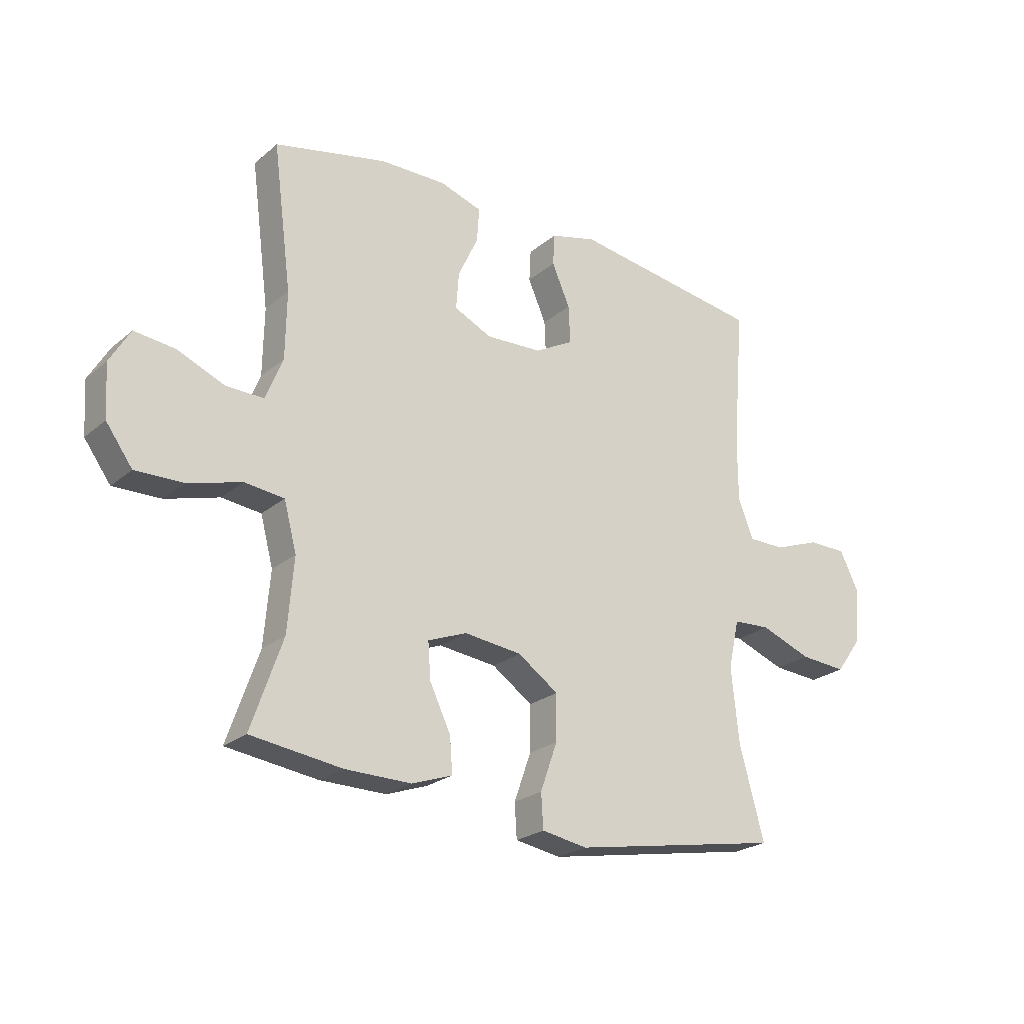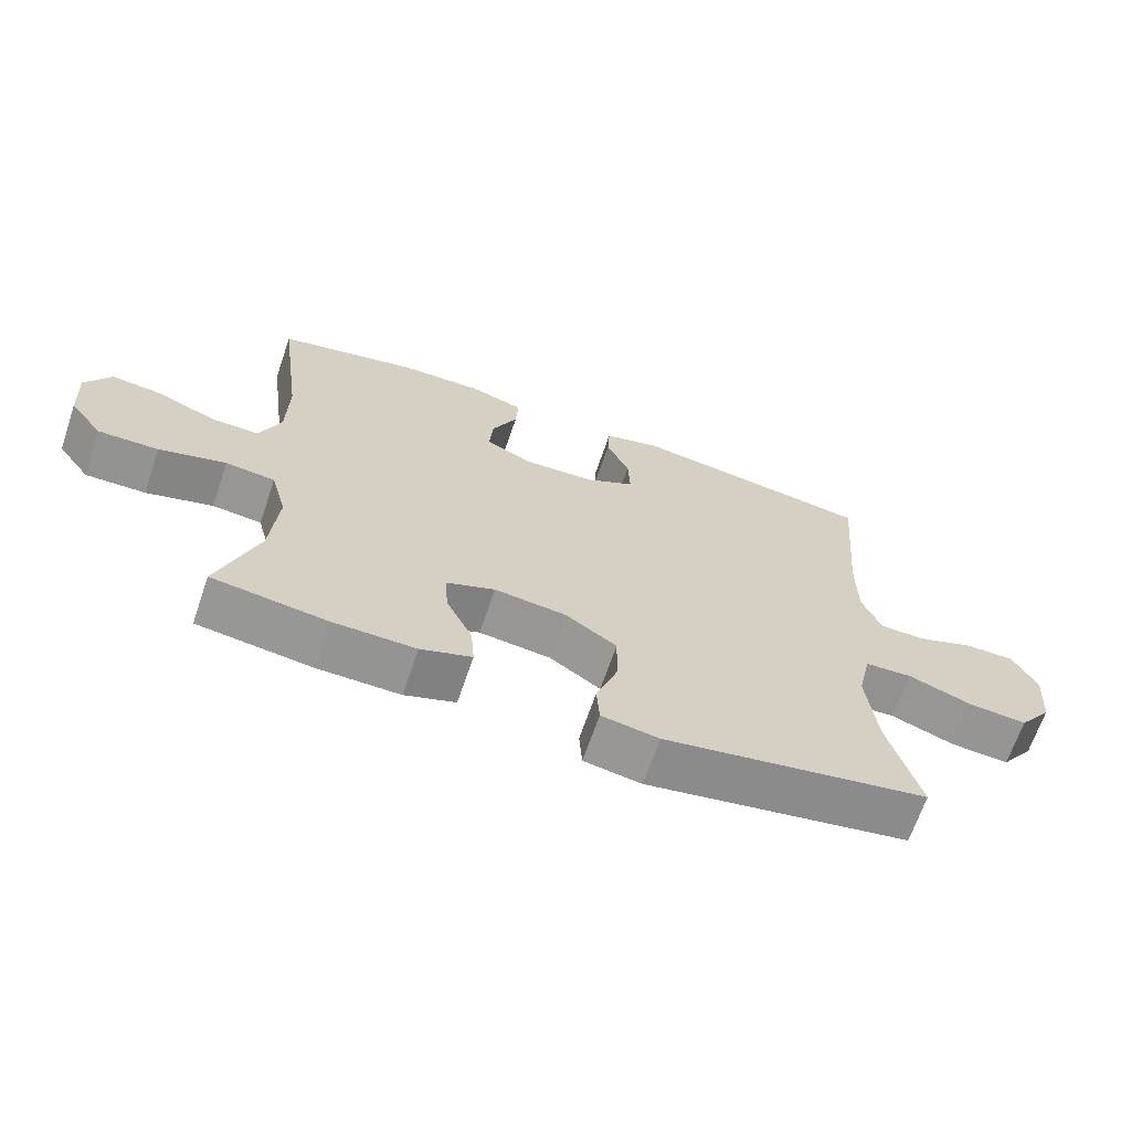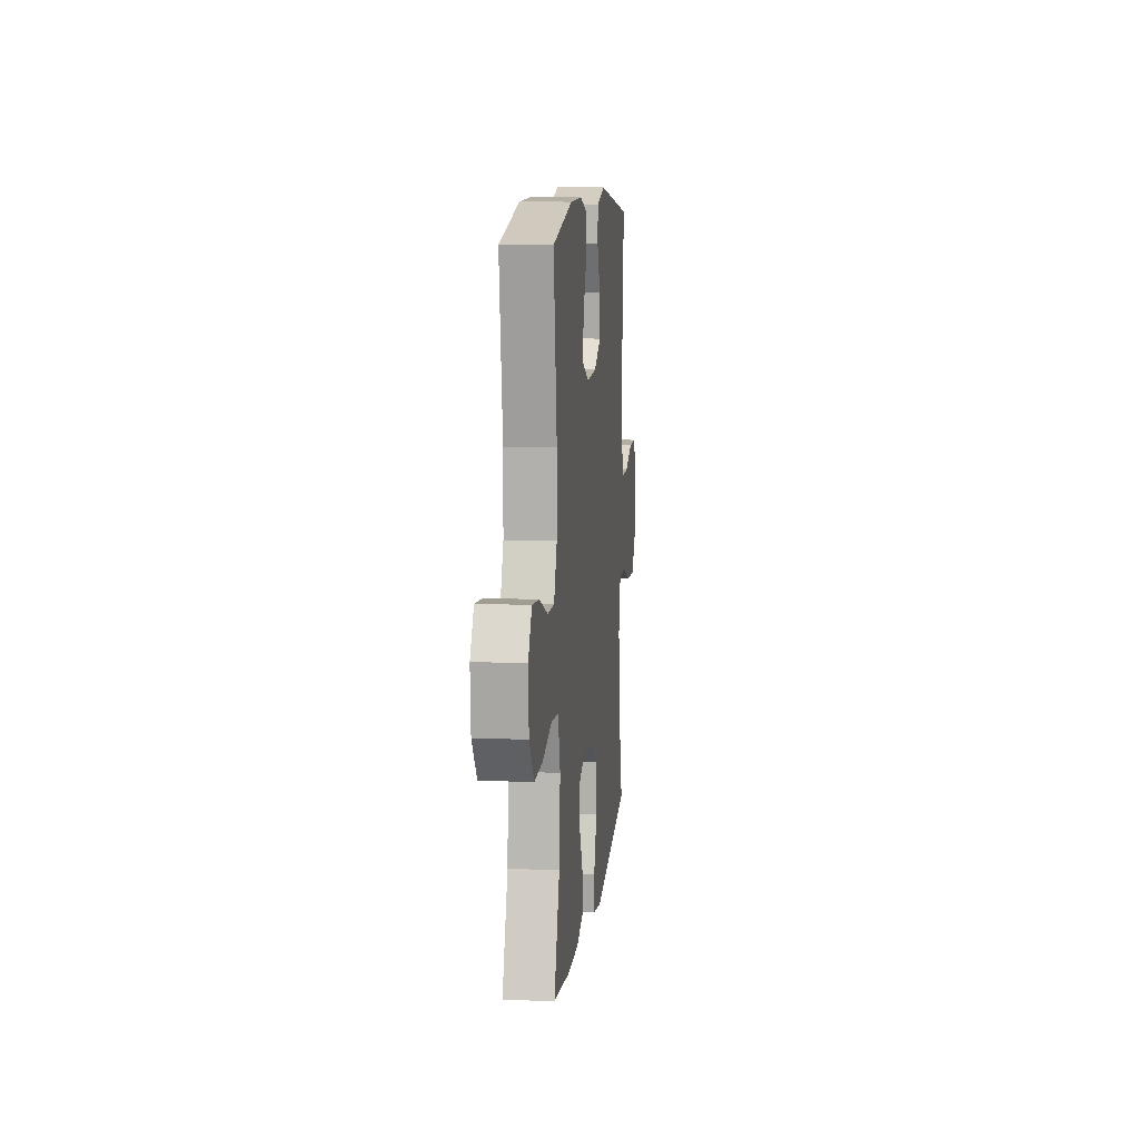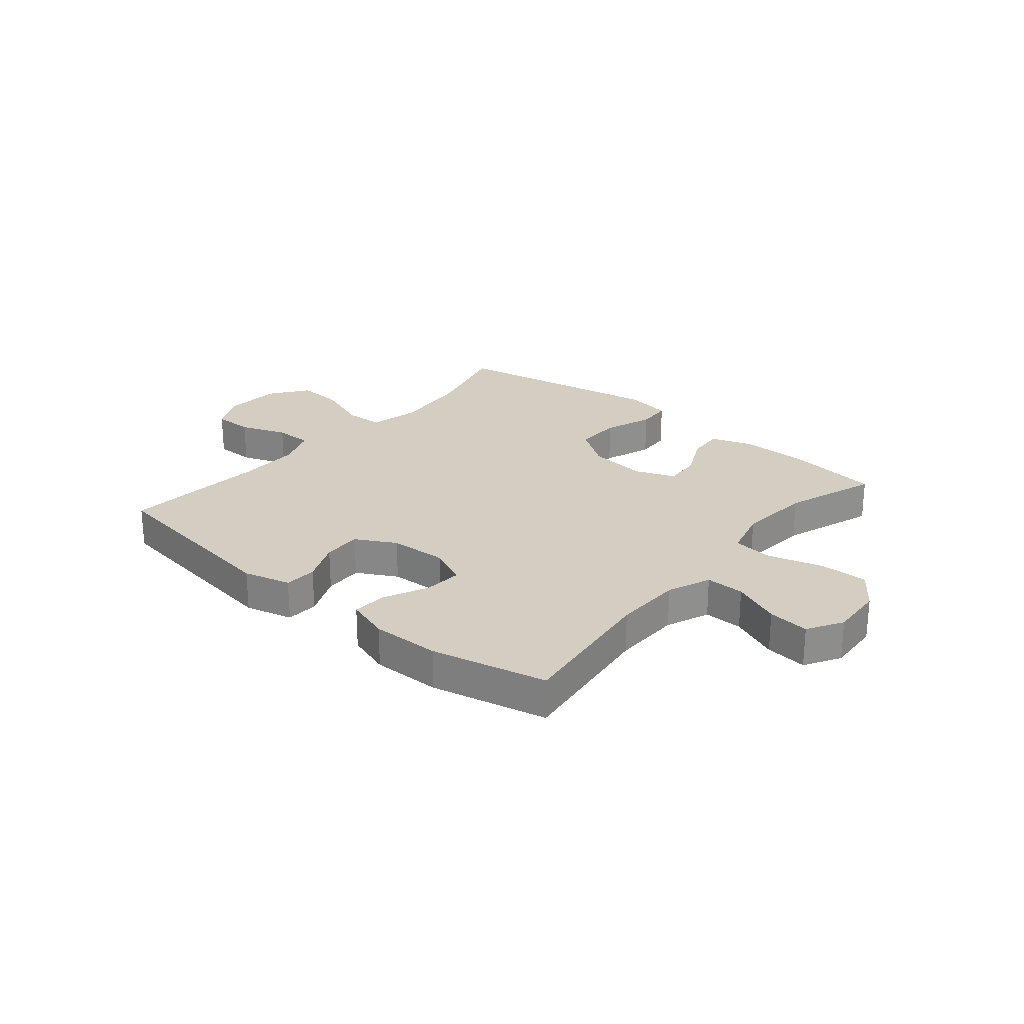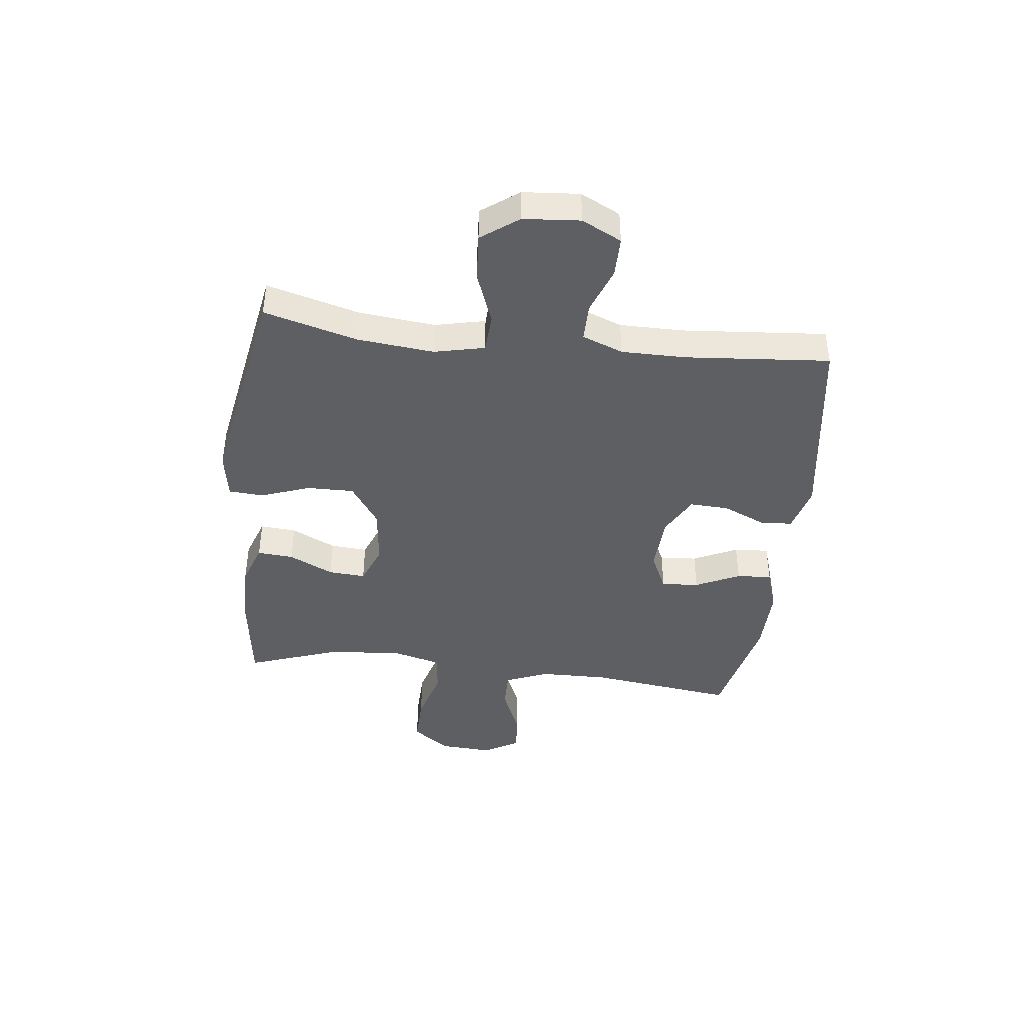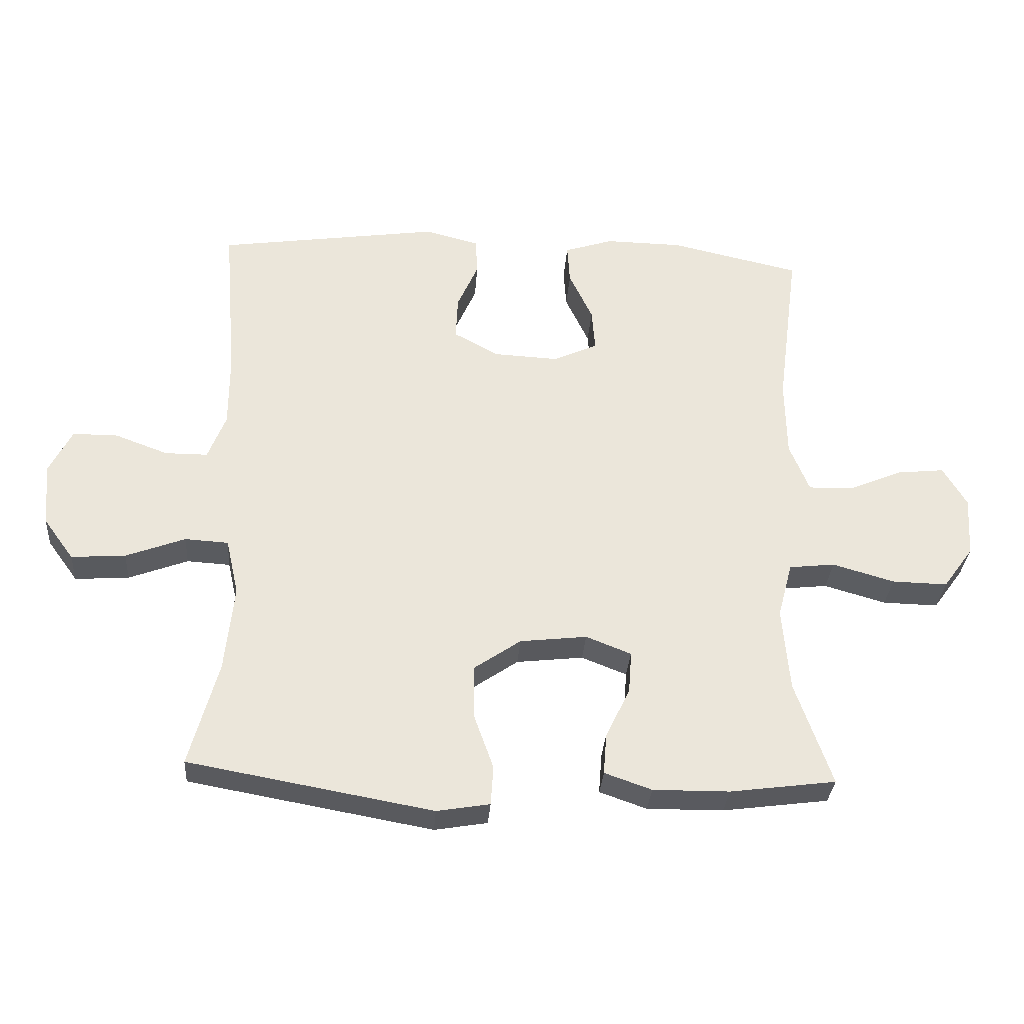
<metadata>
{"format":"obj","ext":"obj","renderer":"f3d","projection":"perspective","resolution":1024,"background":"white","views":[{"elev":-23.7,"azim":143.7,"up":"+Z"},{"elev":-66.9,"azim":161.2,"up":"+Z"},{"elev":10.7,"azim":96.3,"up":"+Z"},{"elev":25.2,"azim":40.0,"up":"+Y"},{"elev":-42.0,"azim":-96.6,"up":"+Y"},{"elev":-32.0,"azim":-4.1,"up":"+Z"}]}
</metadata>
<code>
v 0.5 0.07 0.5
v 0.466 0.07 0.239
v 0.468 0.07 0.117
v 0.499 0.07 0.04
v 0.568 0.07 0.041
v 0.654 0.07 0.077
v 0.728 0.07 0.085
v 0.765 0.07 0.022
v 0.759 0.07 -0.073
v 0.711 0.07 -0.139
v 0.624 0.07 -0.137
v 0.527 0.07 -0.109
v 0.455 0.07 -0.117
v 0.432 0.07 -0.204
v 0.443 0.07 -0.336
v 0.5 0.07 -0.5
v 0.334 0.07 -0.522
v 0.214 0.07 -0.523
v 0.14 0.07 -0.497
v 0.145 0.07 -0.433
v 0.183 0.07 -0.354
v 0.188 0.07 -0.288
v 0.117 0.07 -0.26
v 0.012 0.07 -0.272
v -0.062 0.07 -0.323
v -0.061 0.07 -0.406
v -0.03 0.07 -0.493
v -0.034 0.07 -0.555
v -0.117 0.07 -0.569
v -0.5 0.07 -0.5
v -0.455 0.07 -0.335
v -0.441 0.07 -0.199
v -0.461 0.07 -0.11
v -0.529 0.07 -0.106
v -0.622 0.07 -0.141
v -0.707 0.07 -0.147
v -0.755 0.07 -0.081
v -0.763 0.07 0.019
v -0.728 0.07 0.089
v -0.657 0.07 0.089
v -0.574 0.07 0.058
v -0.507 0.07 0.058
v -0.479 0.07 0.13
v -0.479 0.07 0.244
v -0.5 0.07 0.5
v -0.15 0.07 0.551
v -0.066 0.07 0.529
v -0.063 0.07 0.471
v -0.096 0.07 0.396
v -0.099 0.07 0.327
v -0.028 0.07 0.288
v 0.074 0.07 0.283
v 0.143 0.07 0.315
v 0.138 0.07 0.382
v 0.101 0.07 0.461
v 0.097 0.07 0.523
v 0.174 0.07 0.548
v 0.295 0.07 0.546
v 0.5 0 0.5
v 0.466 0 0.239
v 0.468 0 0.117
v 0.499 0 0.04
v 0.568 0 0.041
v 0.654 0 0.077
v 0.728 0 0.085
v 0.765 0 0.022
v 0.759 0 -0.073
v 0.711 0 -0.139
v 0.624 0 -0.137
v 0.527 0 -0.109
v 0.455 0 -0.117
v 0.432 0 -0.204
v 0.443 0 -0.336
v 0.5 0 -0.5
v 0.334 0 -0.522
v 0.214 0 -0.523
v 0.14 0 -0.497
v 0.145 0 -0.433
v 0.183 0 -0.354
v 0.188 0 -0.288
v 0.117 0 -0.26
v 0.012 0 -0.272
v -0.062 0 -0.323
v -0.061 0 -0.406
v -0.03 0 -0.493
v -0.034 0 -0.555
v -0.117 0 -0.569
v -0.5 0 -0.5
v -0.455 0 -0.335
v -0.441 0 -0.199
v -0.461 0 -0.11
v -0.529 0 -0.106
v -0.622 0 -0.141
v -0.707 0 -0.147
v -0.755 0 -0.081
v -0.763 0 0.019
v -0.728 0 0.089
v -0.657 0 0.089
v -0.574 0 0.058
v -0.507 0 0.058
v -0.479 0 0.13
v -0.479 0 0.244
v -0.5 0 0.5
v -0.15 0 0.551
v -0.066 0 0.529
v -0.063 0 0.471
v -0.096 0 0.396
v -0.099 0 0.327
v -0.028 0 0.288
v 0.074 0 0.283
v 0.143 0 0.315
v 0.138 0 0.382
v 0.101 0 0.461
v 0.097 0 0.523
v 0.174 0 0.548
v 0.295 0 0.546
f 57 58 1 2
f 54 55 56 57
f 53 54 57 2
f 52 53 2 3
f 51 52 3 4
f 46 47 48 49
f 44 45 46 49
f 43 44 49 50
f 42 43 50 51
f 38 39 40 41
f 38 41 42
f 37 38 42
f 34 35 36 37
f 33 34 37 42
f 28 29 30 31
f 26 27 28 31
f 25 26 31 32
f 24 25 32 33
f 18 19 20 21
f 18 21 22
f 15 16 17 18
f 14 15 18 22
f 13 14 22 23
f 9 10 11 12
f 9 12 13
f 8 9 13
f 5 6 7 8
f 4 5 8 13
f 24 33 42 51
f 23 24 51
f 4 13 23 51
f 60 59 116 115
f 115 114 113 112
f 60 115 112 111
f 61 60 111 110
f 62 61 110 109
f 107 106 105 104
f 107 104 103 102
f 108 107 102 101
f 109 108 101 100
f 99 98 97 96
f 100 99 96
f 100 96 95
f 95 94 93 92
f 100 95 92 91
f 89 88 87 86
f 89 86 85 84
f 90 89 84 83
f 91 90 83 82
f 79 78 77 76
f 80 79 76
f 76 75 74 73
f 80 76 73 72
f 81 80 72 71
f 70 69 68 67
f 71 70 67
f 71 67 66
f 66 65 64 63
f 71 66 63 62
f 109 100 91 82
f 109 82 81
f 109 81 71 62
f 1 59 60 2
f 2 60 61 3
f 3 61 62 4
f 4 62 63 5
f 5 63 64 6
f 6 64 65 7
f 7 65 66 8
f 8 66 67 9
f 9 67 68 10
f 10 68 69 11
f 11 69 70 12
f 12 70 71 13
f 13 71 72 14
f 14 72 73 15
f 15 73 74 16
f 16 74 75 17
f 17 75 76 18
f 18 76 77 19
f 19 77 78 20
f 20 78 79 21
f 21 79 80 22
f 22 80 81 23
f 23 81 82 24
f 24 82 83 25
f 25 83 84 26
f 26 84 85 27
f 27 85 86 28
f 28 86 87 29
f 29 87 88 30
f 30 88 89 31
f 31 89 90 32
f 32 90 91 33
f 33 91 92 34
f 34 92 93 35
f 35 93 94 36
f 36 94 95 37
f 37 95 96 38
f 38 96 97 39
f 39 97 98 40
f 40 98 99 41
f 41 99 100 42
f 42 100 101 43
f 43 101 102 44
f 44 102 103 45
f 45 103 104 46
f 46 104 105 47
f 47 105 106 48
f 48 106 107 49
f 49 107 108 50
f 50 108 109 51
f 51 109 110 52
f 52 110 111 53
f 53 111 112 54
f 54 112 113 55
f 55 113 114 56
f 56 114 115 57
f 57 115 116 58
f 58 116 59 1

</code>
